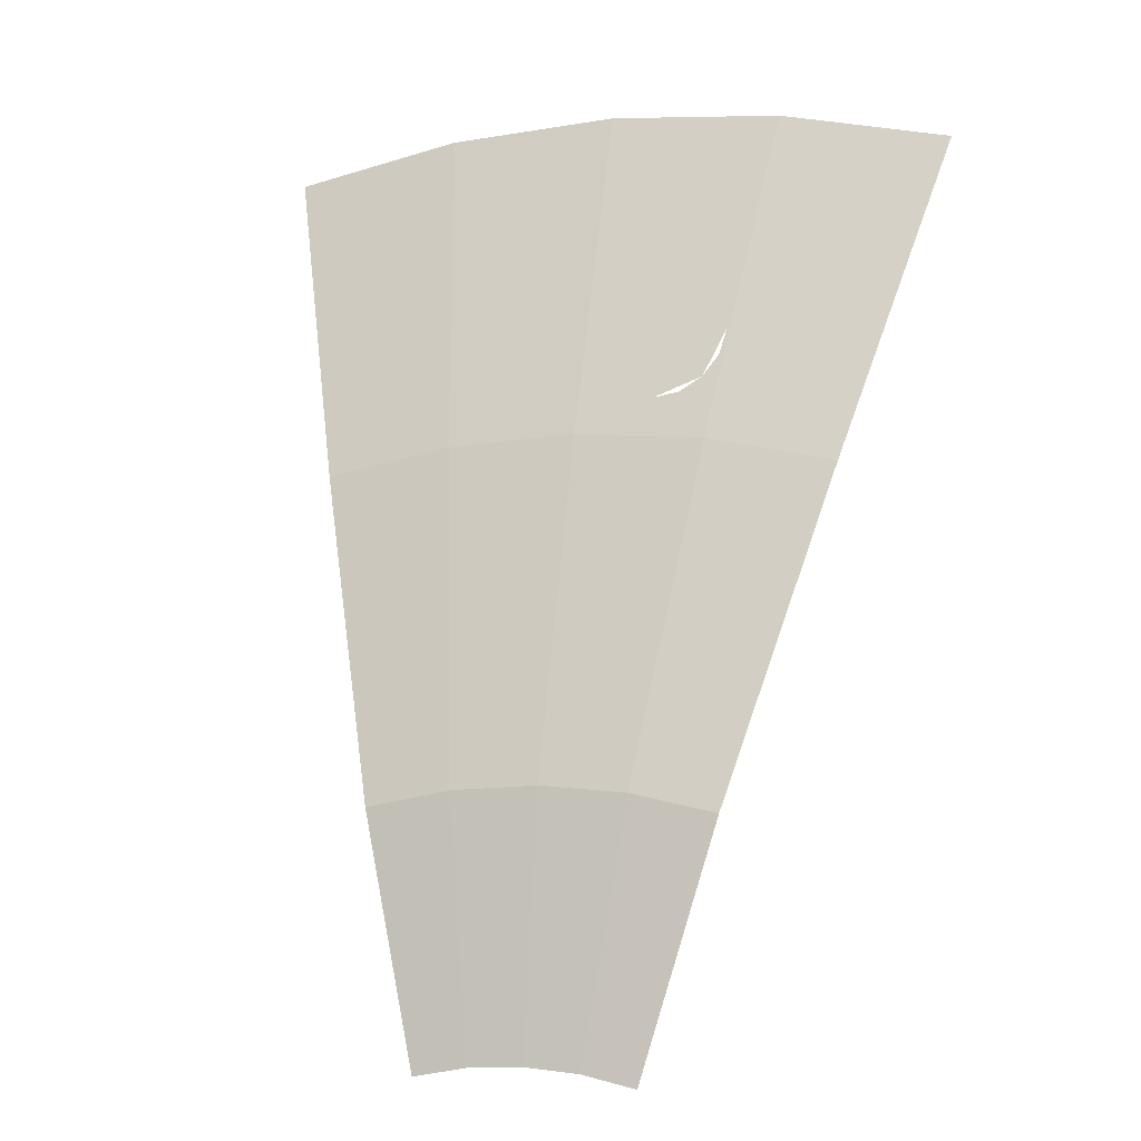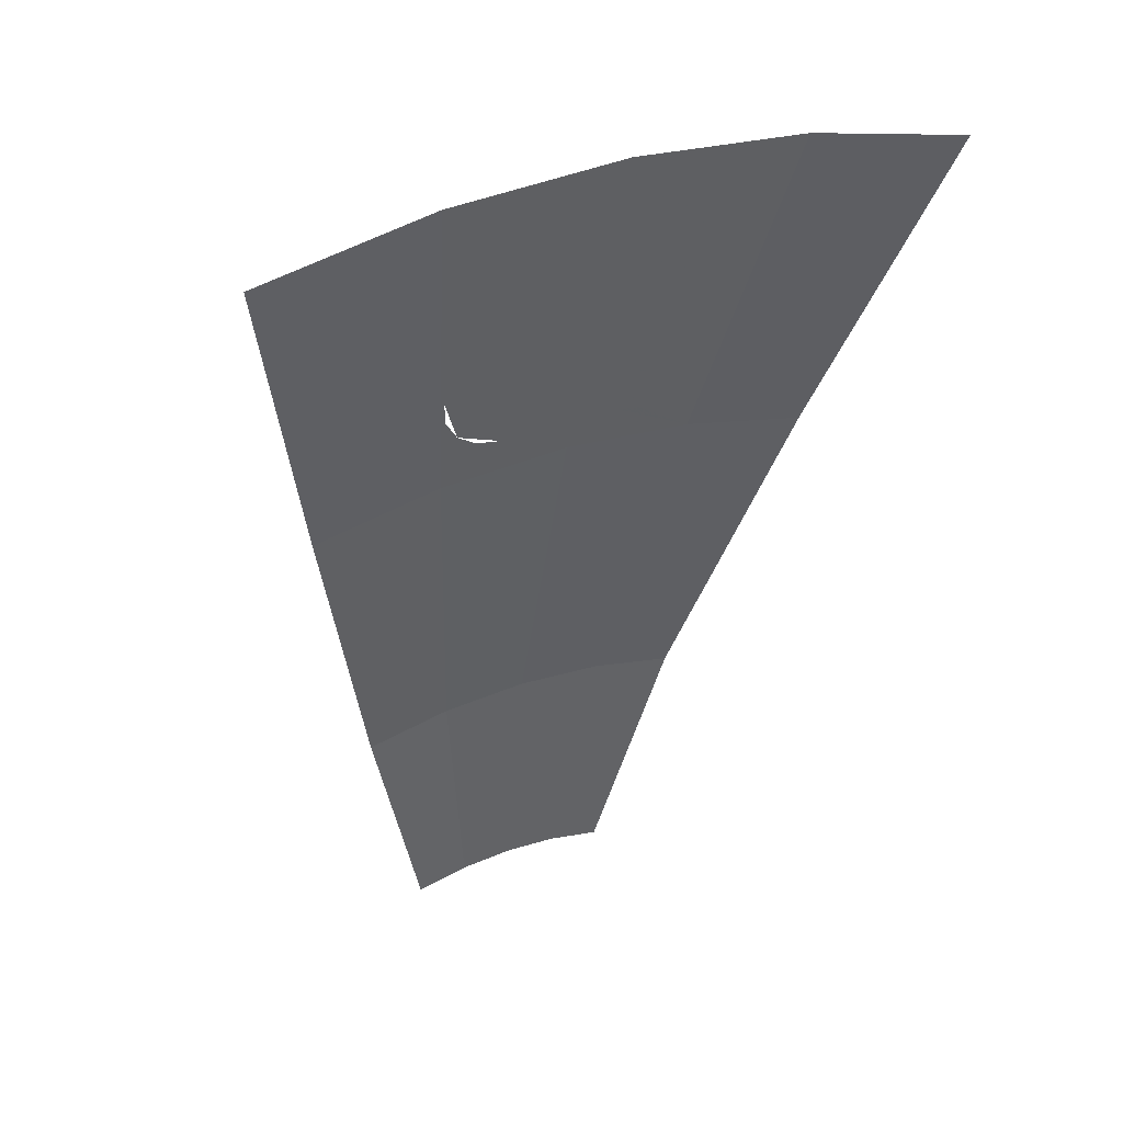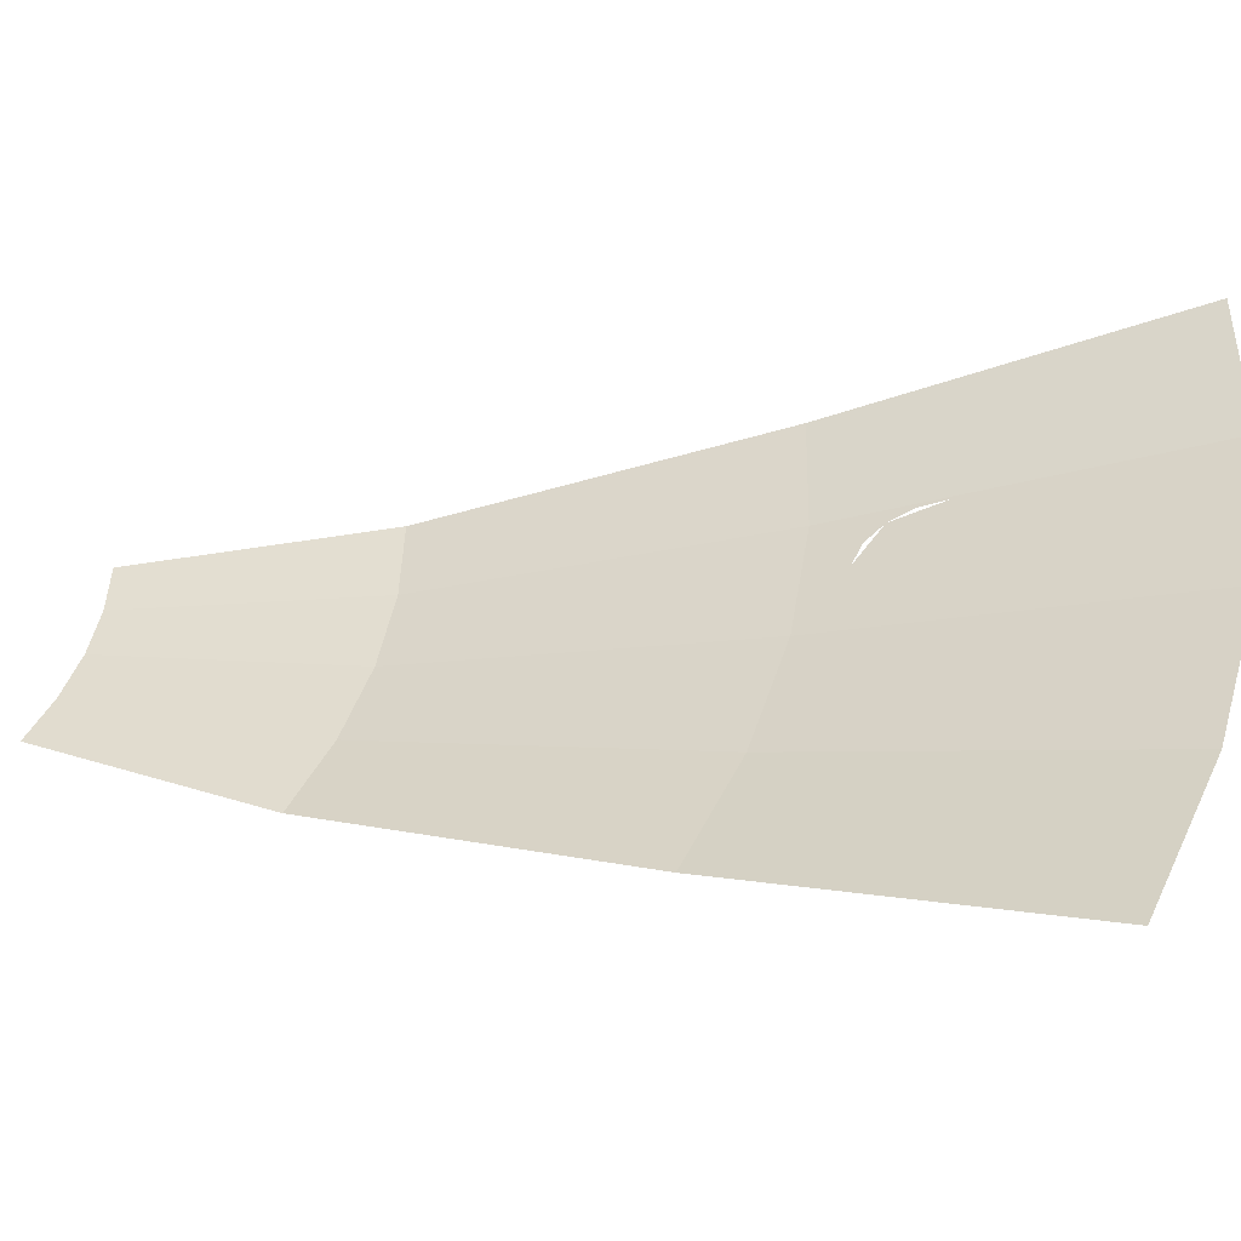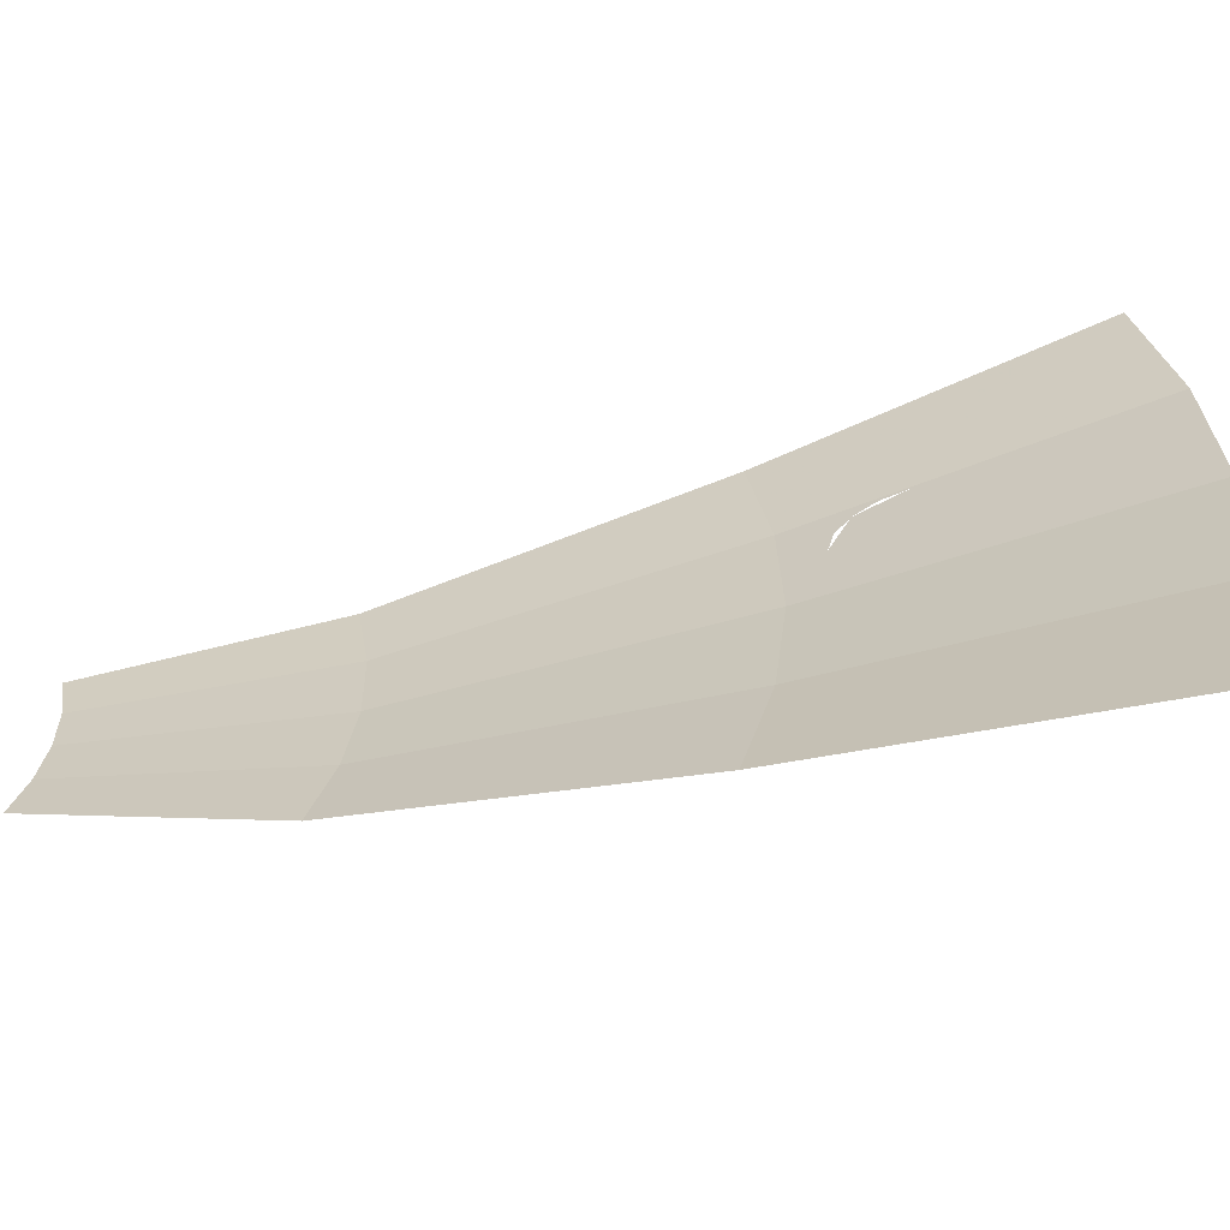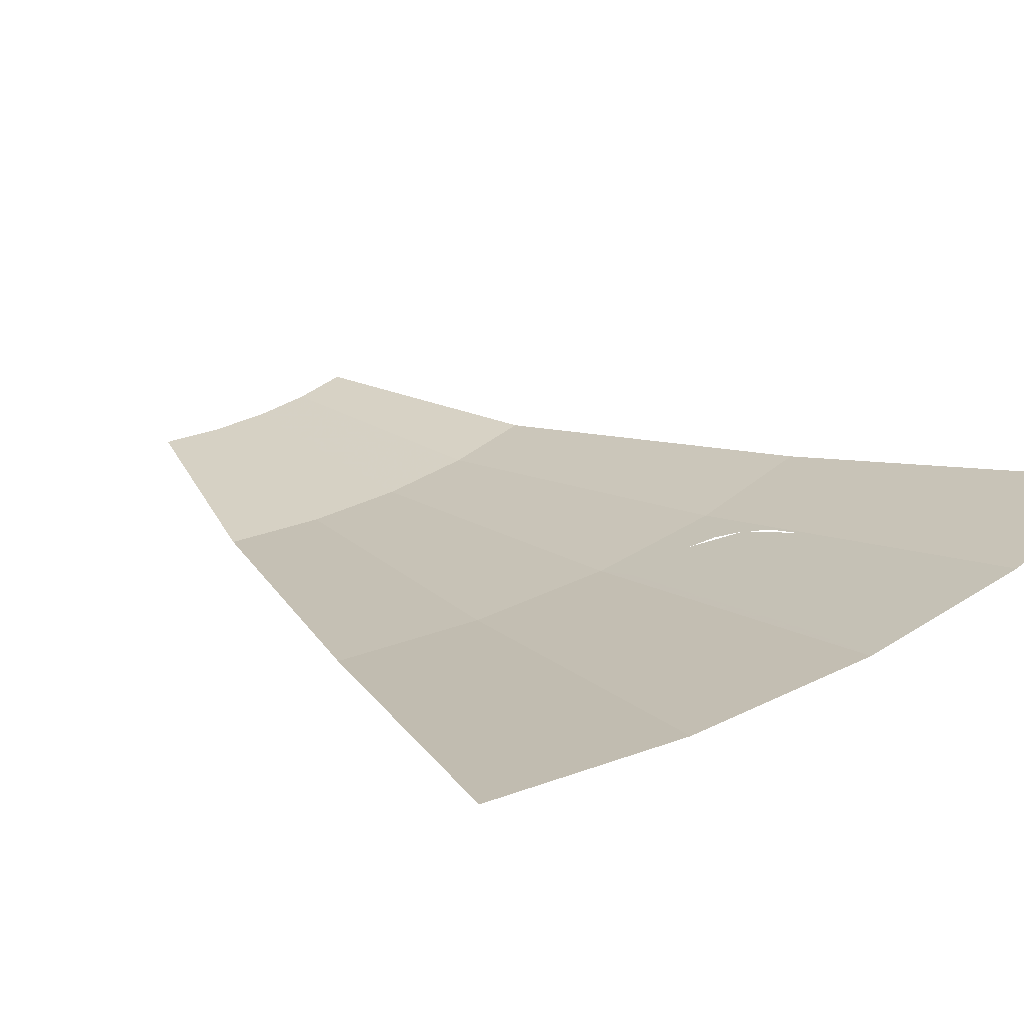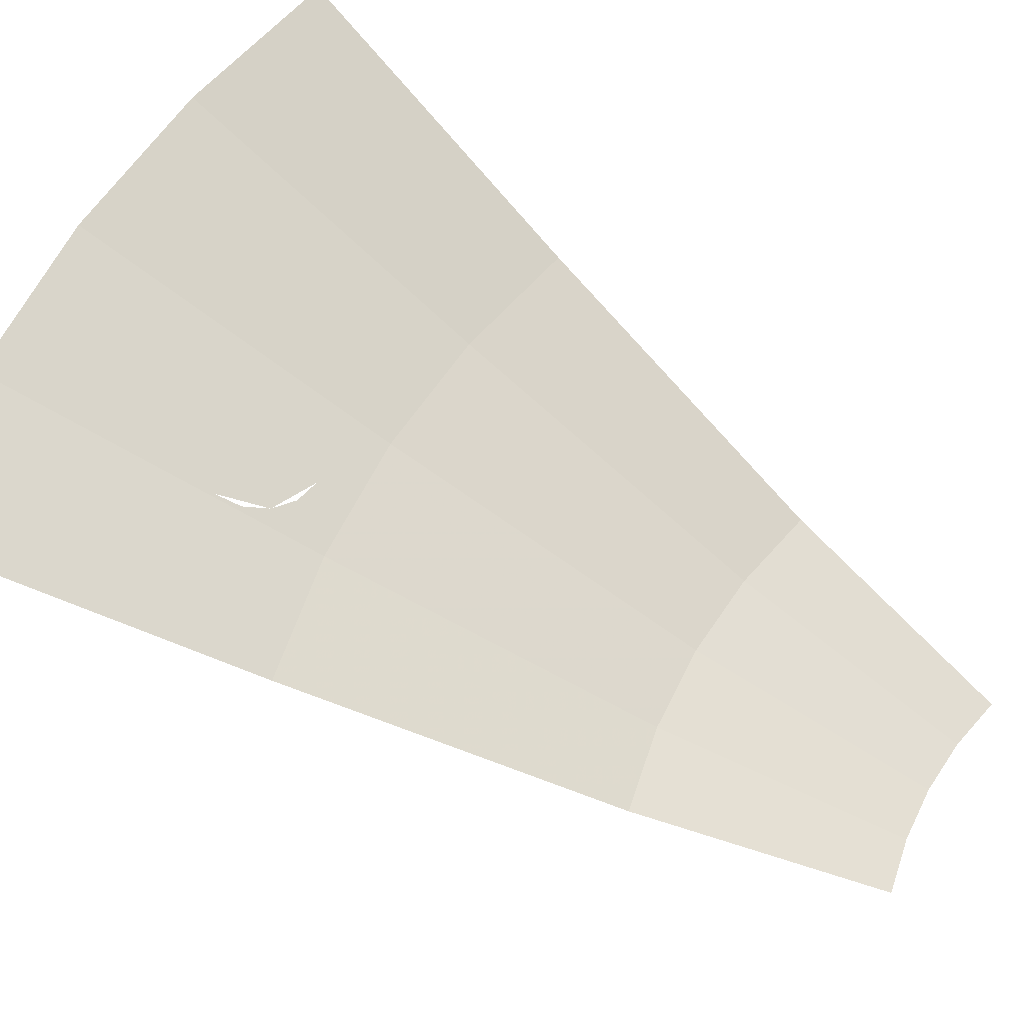
<metadata>
{"format":"obj","ext":"obj","renderer":"f3d","projection":"perspective","resolution":1024,"background":"white","views":[{"elev":-3.0,"azim":19.7,"up":"+Z"},{"elev":32.3,"azim":152.4,"up":"+Z"},{"elev":42.1,"azim":-77.3,"up":"+Y"},{"elev":26.4,"azim":-87.4,"up":"+Y"},{"elev":35.4,"azim":-36.9,"up":"+Y"},{"elev":63.3,"azim":120.2,"up":"+Y"}]}
</metadata>
<code>
v 0.425 0.6435 3.525
v 0.3664 0.6916 3.666
v 0.3311 0.6785 3.631
v 0.375 0.6423 3.525
v 0.3664 0.6916 3.666
v 0.225 0.7089 3.725
v 0.225 0.6914 3.675
v 0.3311 0.6785 3.631
v 0.225 0.7089 3.725
v 0.08358 0.6851 3.666
v 0.1189 0.6736 3.631
v 0.225 0.6914 3.675
v 0.08358 0.6851 3.666
v 0.025 0.6343 3.525
v 0.075 0.6354 3.525
v 0.1189 0.6736 3.631
v 0.025 0.5555 3.3
v 0.08358 0.5074 3.159
v 0.1189 0.5206 3.194
v 0.075 0.5567 3.3
v 0.08358 0.5074 3.159
v 0.225 0.4901 3.1
v 0.225 0.5077 3.15
v 0.1189 0.5206 3.194
v 0.225 0.4901 3.1
v 0.3664 0.5139 3.159
v 0.3311 0.5255 3.194
v 0.225 0.5077 3.15
v 0.3664 0.5139 3.159
v 0.425 0.5647 3.3
v 0.375 0.5636 3.3
v 0.3311 0.5255 3.194
v 0.025 0.4855 3.1
v 0.08358 0.5074 3.159
v 0.025 0.5555 3.3
v 0.025 0.4855 3.1
v 0.225 0.4901 3.1
v 0.08358 0.5074 3.159
v 0.425 0.7135 3.725
v 0.3664 0.6916 3.666
v 0.425 0.6435 3.525
v 0.425 0.7135 3.725
v 0.225 0.7089 3.725
v 0.3664 0.6916 3.666
v 0.025 0.7043 3.725
v 0.08358 0.6851 3.666
v 0.225 0.7089 3.725
v 0.025 0.7043 3.725
v 0.025 0.6343 3.525
v 0.08358 0.6851 3.666
v 0.225 0.6389 3.525
v 0.375 0.6423 3.525
v 0.3311 0.6785 3.631
v 0.225 0.6389 3.525
v 0.3311 0.6785 3.631
v 0.225 0.6914 3.675
v 0.225 0.6389 3.525
v 0.225 0.6914 3.675
v 0.1189 0.6736 3.631
v 0.225 0.6389 3.525
v 0.1189 0.6736 3.631
v 0.075 0.6354 3.525
v 0.225 0.5602 3.3
v 0.375 0.5636 3.3
v 0.3311 0.5255 3.194
v 0.225 0.5602 3.3
v 0.3311 0.5255 3.194
v 0.225 0.5077 3.15
v 0.225 0.5602 3.3
v 0.225 0.5077 3.15
v 0.1189 0.5206 3.194
v 0.225 0.5602 3.3
v 0.1189 0.5206 3.194
v 0.075 0.5567 3.3
v 0.075 0.6354 3.525
v 0.075 0.5567 3.3
v 0.375 0.5636 3.3
v 0.375 0.6423 3.525
v 0.025 0.6343 3.525
v 0.025 0.5555 3.3
v 0.075 0.5567 3.3
v 0.075 0.6354 3.525
v 0.375 0.6423 3.525
v 0.375 0.5636 3.3
v 0.425 0.5647 3.3
v 0.425 0.6435 3.525
v 0 0.8 4
v 0 0.45 3
v 0.025 0.4855 3.1
v 0.025 0.7043 3.725
v 0.225 0.4901 3.1
v 0.025 0.4855 3.1
v 0 0.45 3
v 0.3916 0.45 2.974
v 0.5221 0.8 3.966
v 0.425 0.7135 3.725
v 0.425 0.5647 3.3
v 0.425 0.5647 3.3
v 0.3916 0.45 2.974
v 0.5221 0.8 3.966
v 0.4098 0.5376 3.223
v 0.3916 0.45 2.974
v 0.425 0.5647 3.3
v 0.3664 0.5139 3.159
v 0.3916 0.45 2.974
v 0.4098 0.5376 3.223
v 0.3015 0.4973 3.115
v 0.3916 0.45 2.974
v 0.3664 0.5139 3.159
v 0.225 0.4901 3.1
v 0.3916 0.45 2.974
v 0.3015 0.4973 3.115
v 0.025 0.7043 3.725
v 0.425 0.7135 3.725
v 0.5221 0.8 3.966
v 0 0.8 4
v -0.15 0.4884 3.1
v -0.15 0.7072 3.725
v -0.2 0.7084 3.725
v -0.2 0.4896 3.1
v -0.2 0.6908 3.675
v -0.2 0.7084 3.725
v -0.3 0.7107 3.725
v -0.3 0.6932 3.675
v -0.15 0.7072 3.725
v -0.15 0.4884 3.1
v 0 0.45 3
v 0 0.8 4
v 0 0.8 4
v -0.5221 0.8 3.966
v -0.3 0.7107 3.725
v -0.15 0.7072 3.725
v -0.3 0.6932 3.675
v -0.3 0.7107 3.725
v -0.5221 0.8 3.966
v -0.3916 0.45 2.974
v -0.3916 0.45 2.974
v -0.2 0.4896 3.1
v -0.2 0.6908 3.675
v -0.3 0.6932 3.675
v -0.3916 0.45 2.974
v 0 0.45 3
v -0.15 0.4884 3.1
v -0.2 0.4896 3.1
v 0.3916 0.45 2.974
v 0.7764 0.45 2.898
v 1.035 0.8 3.864
v 0.5221 0.8 3.966
v -0.5221 0.8 3.966
v -1.035 0.8 3.864
v -0.7764 0.45 2.898
v -0.3916 0.45 2.974
v 0 0.45 3
v 0 0.15 2
v 0.2611 0.15 1.983
v 0.3916 0.45 2.974
v -0.3916 0.45 2.974
v -0.2611 0.15 1.983
v 0 0.15 2
v 0 0.45 3
v 0.1631 0.0375 1.239
v 0.2611 0.15 1.983
v 0 0.15 2
v 0 0.0375 1.25
v 0 0.0375 1.25
v 0 0.15 2
v -0.2611 0.15 1.983
v -0.1631 0.0375 1.239
v 0.3235 0.0375 1.207
v 0.5177 0.15 1.932
v 0.2611 0.15 1.983
v 0.1631 0.0375 1.239
v -0.1631 0.0375 1.239
v -0.2611 0.15 1.983
v -0.5177 0.15 1.932
v -0.3235 0.0375 1.207
v 0.3916 0.45 2.974
v 0.2611 0.15 1.983
v 0.5177 0.15 1.932
v 0.7764 0.45 2.898
v -0.7764 0.45 2.898
v -0.5177 0.15 1.932
v -0.2611 0.15 1.983
v -0.3916 0.45 2.974
g mesh7095455
f 1 2 3
f 3 4 1
f 5 6 7
f 7 8 5
f 9 10 11
f 11 12 9
f 13 14 15
f 15 16 13
g mesh7095457
f 17 18 19
f 19 20 17
f 21 22 23
f 23 24 21
f 25 26 27
f 27 28 25
f 29 30 31
f 31 32 29
g mesh7095459
f 33 34 35
f 36 37 38
g mesh7095461
f 39 40 41
f 42 43 44
f 45 46 47
f 48 49 50
g mesh7095463
f 51 52 53
f 54 55 56
f 57 58 59
f 60 61 62
g mesh7095465
f 63 65 64
f 66 68 67
f 69 71 70
f 72 74 73
f 75 76 77
f 77 78 75
f 79 80 81
f 81 82 79
f 83 84 85
f 85 86 83
f 87 88 89
f 89 90 87
f 91 92 93
f 93 94 91
f 95 96 97
f 98 99 100
f 101 102 103
f 104 105 106
f 107 108 109
f 110 111 112
f 113 114 115
f 115 116 113
f 117 118 119
f 119 120 117
f 121 122 123
f 123 124 121
f 125 126 127
f 127 128 125
f 129 130 131
f 131 132 129
f 133 134 135
f 135 136 133
f 137 138 139
f 139 140 137
f 141 142 143
f 143 144 141
f 145 146 147
f 147 148 145
f 149 150 151
f 151 152 149
f 153 154 155
f 155 156 153
f 157 158 159
f 159 160 157
f 161 162 163
f 163 164 161
f 165 166 167
f 167 168 165
f 169 170 171
f 171 172 169
f 173 174 175
f 175 176 173
f 177 178 179
f 179 180 177
f 181 182 183
f 183 184 181

</code>
